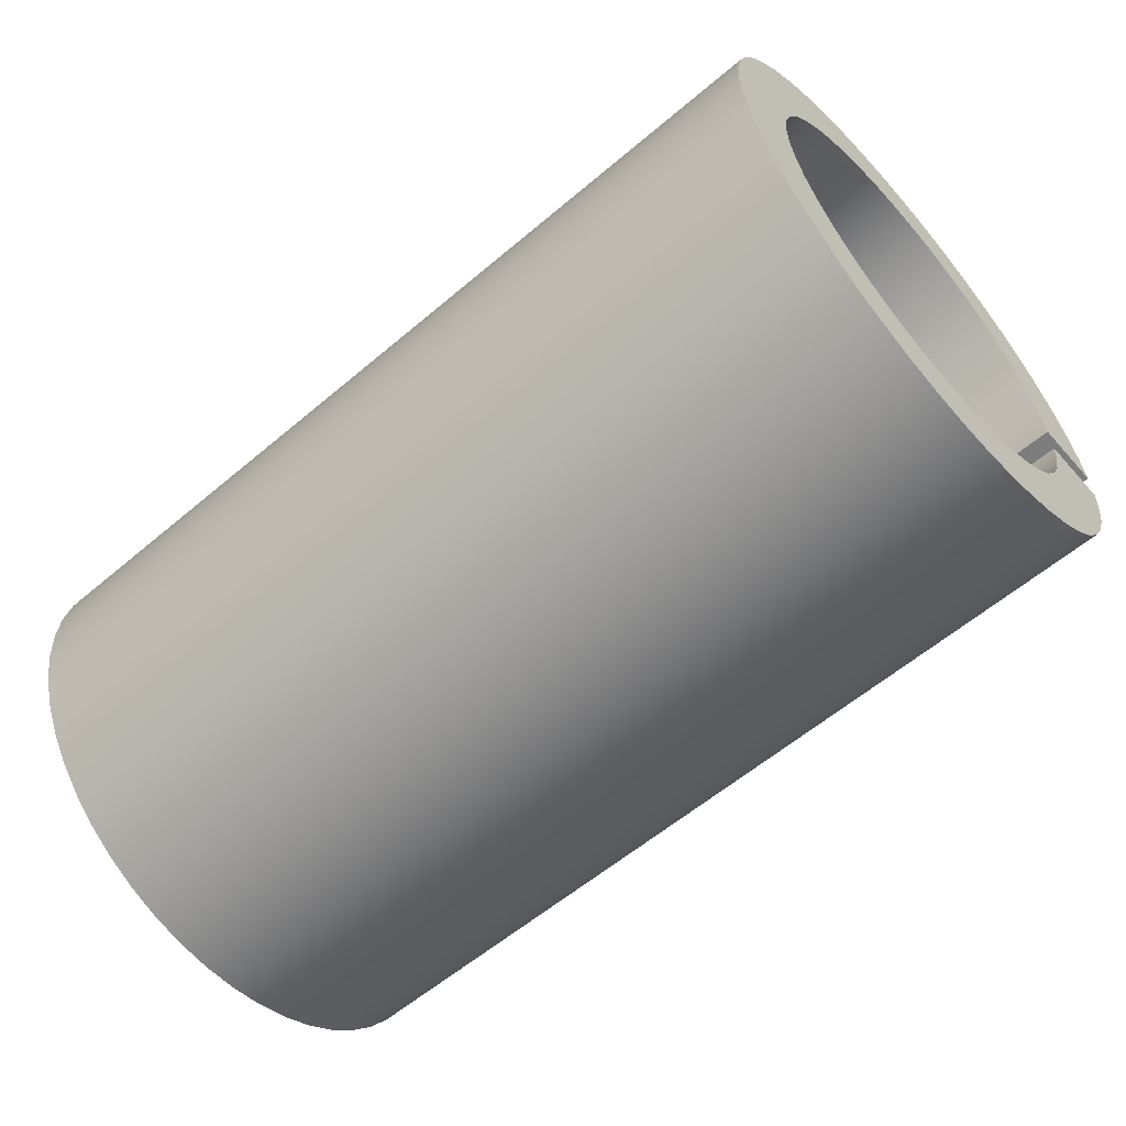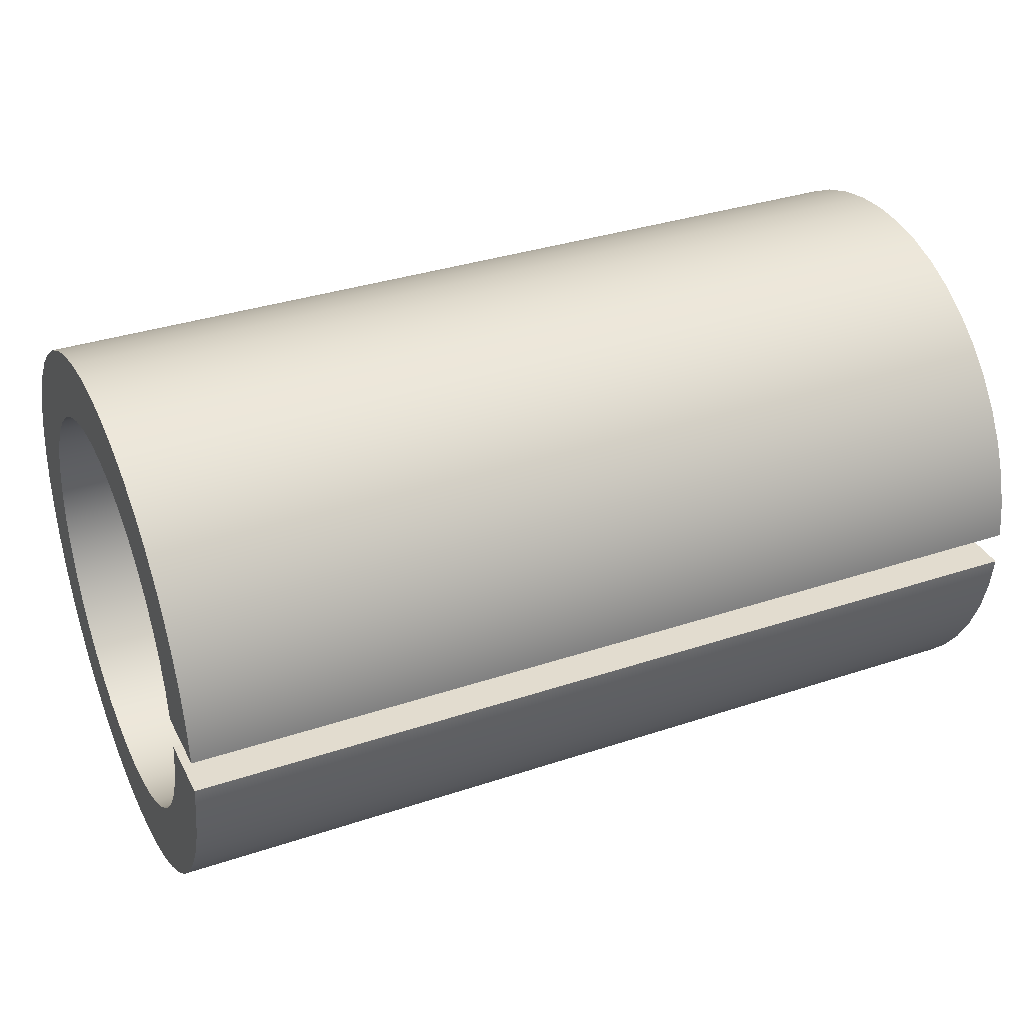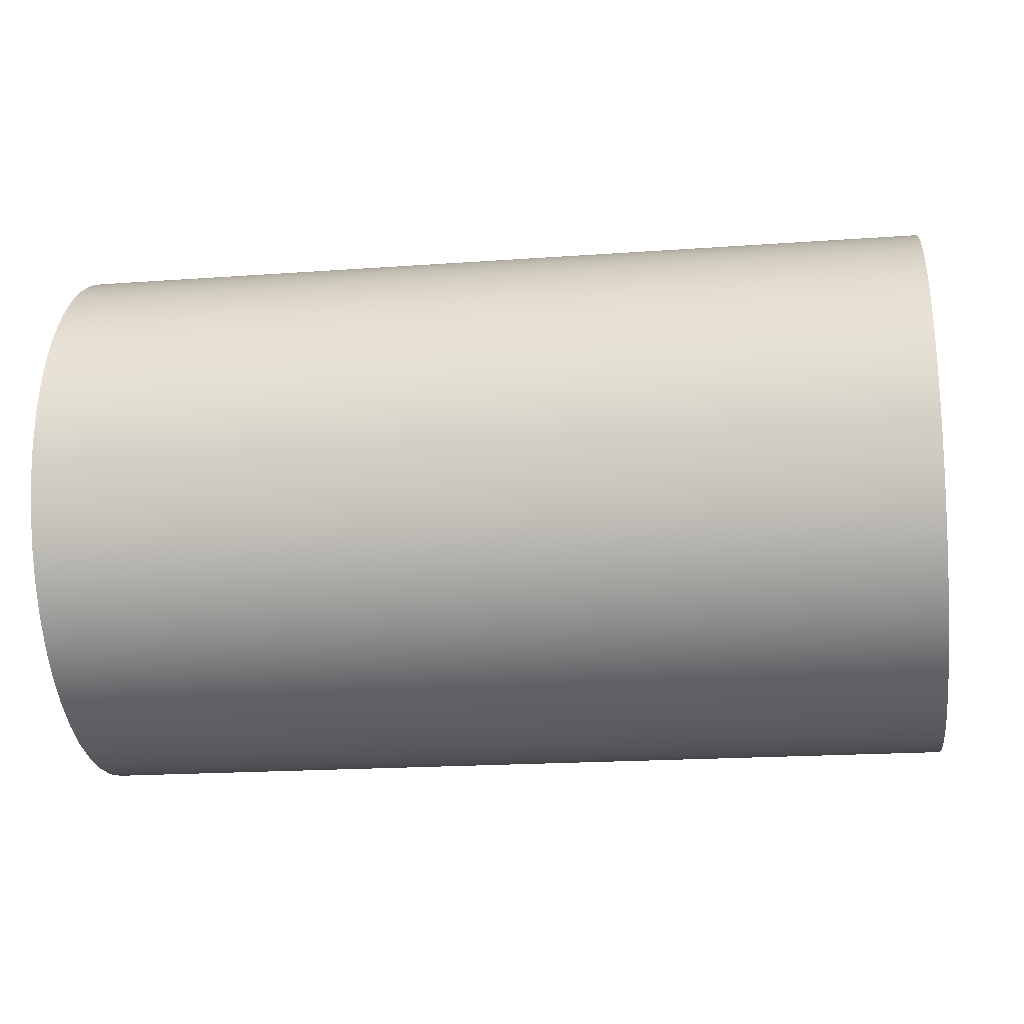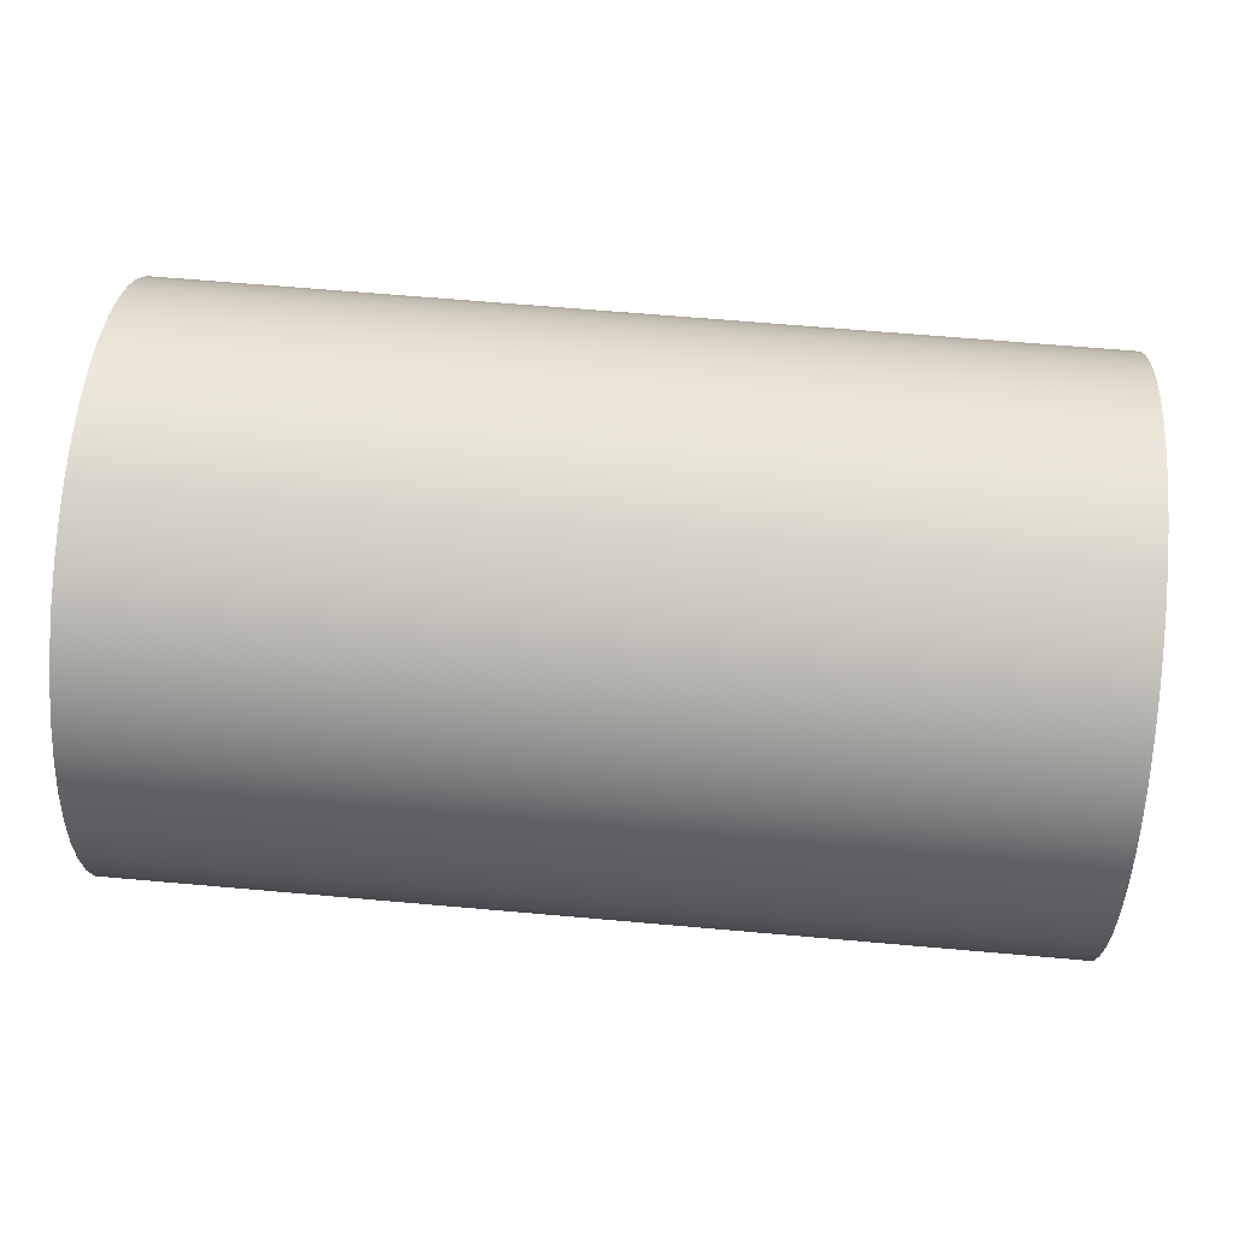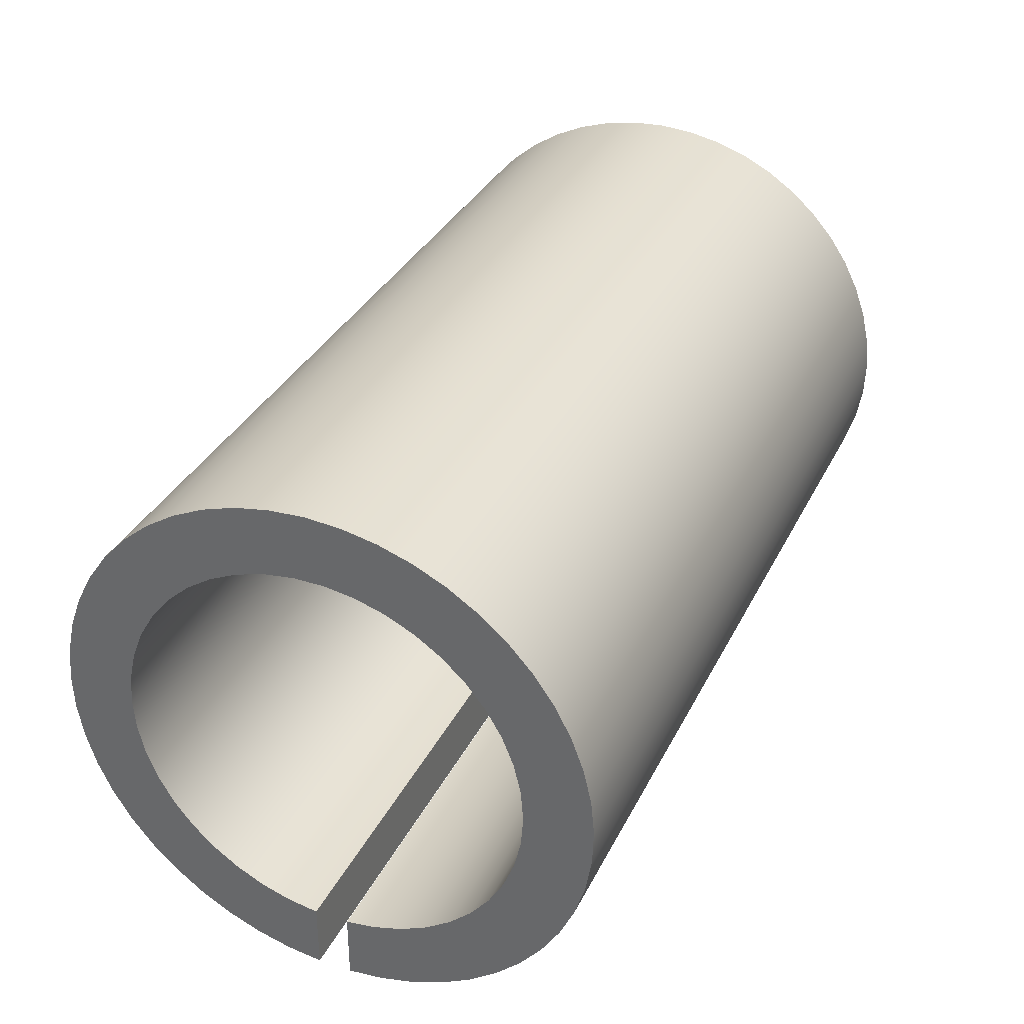
<metadata>
{"format":"obj","ext":"obj","renderer":"f3d","projection":"perspective","resolution":1024,"background":"white","views":[{"elev":-59.1,"azim":-138.9,"up":"+Z"},{"elev":34.6,"azim":-24.1,"up":"+Z"},{"elev":-19.0,"azim":-172.2,"up":"+Z"},{"elev":64.5,"azim":-174.9,"up":"+Z"},{"elev":34.4,"azim":-66.4,"up":"+Y"}]}
</metadata>
<code>
v 0 26.22 16.46
v 0 26.22 16.41
v 0 26.24 16.36
v 0 26.26 16.32
v 0 26.28 16.27
v 0 26.31 16.23
v 0 26.35 16.19
v 0 26.39 16.16
v 0 26.43 16.14
v 0 26.48 16.11
v 0 26.53 16.1
v 0 26.58 16.09
v 0 26.63 16.09
v 0 26.68 16.09
v 0 26.73 16.11
v 0 26.78 16.12
v 0 26.82 16.15
v 0 26.87 16.18
v 0 26.9 16.21
v 0 26.94 16.25
v 0 26.97 16.29
v 0 26.99 16.34
v 0 27 16.39
v 0 27.01 16.44
v 0 27.02 16.49
v 0 27.01 16.54
v 0 27 16.59
v 0 26.99 16.64
v 0 26.97 16.69
v 0 26.94 16.73
v 0 26.9 16.77
v 0 26.87 16.8
v 0 26.82 16.83
v 0 26.78 16.86
v 0 26.73 16.87
v 0 26.68 16.88
v 0 26.63 16.89
v 0 26.58 16.89
v 0 26.53 16.88
v 0 26.48 16.87
v 0 26.43 16.84
v 0 26.39 16.82
v 0 26.35 16.79
v 0 26.31 16.75
v 0 26.28 16.71
v 0 26.26 16.66
v 0 26.24 16.62
v 0 26.22 16.57
v 0 26.22 16.51
v 1.3 26.22 16.51
v 1.3 26.22 16.57
v 1.3 26.24 16.62
v 1.3 26.26 16.66
v 1.3 26.28 16.71
v 1.3 26.31 16.75
v 1.3 26.35 16.79
v 1.3 26.39 16.82
v 1.3 26.43 16.84
v 1.3 26.48 16.87
v 1.3 26.53 16.88
v 1.3 26.58 16.89
v 1.3 26.63 16.89
v 1.3 26.68 16.88
v 1.3 26.73 16.87
v 1.3 26.78 16.86
v 1.3 26.82 16.83
v 1.3 26.87 16.8
v 1.3 26.9 16.77
v 1.3 26.94 16.73
v 1.3 26.97 16.69
v 1.3 26.99 16.64
v 1.3 27 16.59
v 1.3 27.01 16.54
v 1.3 27.02 16.49
v 1.3 27.01 16.44
v 1.3 27 16.39
v 1.3 26.99 16.34
v 1.3 26.97 16.29
v 1.3 26.94 16.25
v 1.3 26.9 16.21
v 1.3 26.87 16.18
v 1.3 26.82 16.15
v 1.3 26.78 16.12
v 1.3 26.73 16.11
v 1.3 26.68 16.09
v 1.3 26.63 16.09
v 1.3 26.58 16.09
v 1.3 26.53 16.1
v 1.3 26.48 16.11
v 1.3 26.43 16.14
v 1.3 26.39 16.16
v 1.3 26.35 16.19
v 1.3 26.31 16.23
v 1.3 26.28 16.27
v 1.3 26.26 16.32
v 1.3 26.24 16.36
v 1.3 26.22 16.41
v 1.3 26.22 16.46
v 1.3 26.32 16.46
v 1.3 26.22 16.46
v 1.3 26.22 16.41
v 1.3 26.24 16.36
v 1.3 26.26 16.32
v 1.3 26.28 16.27
v 1.3 26.31 16.23
v 1.3 26.35 16.19
v 1.3 26.39 16.16
v 1.3 26.43 16.14
v 1.3 26.48 16.11
v 1.3 26.53 16.1
v 1.3 26.58 16.09
v 1.3 26.63 16.09
v 1.3 26.68 16.09
v 1.3 26.73 16.11
v 1.3 26.78 16.12
v 1.3 26.82 16.15
v 1.3 26.87 16.18
v 1.3 26.9 16.21
v 1.3 26.94 16.25
v 1.3 26.97 16.29
v 1.3 26.99 16.34
v 1.3 27 16.39
v 1.3 27.01 16.44
v 1.3 27.02 16.49
v 1.3 27.01 16.54
v 1.3 27 16.59
v 1.3 26.99 16.64
v 1.3 26.97 16.69
v 1.3 26.94 16.73
v 1.3 26.9 16.77
v 1.3 26.87 16.8
v 1.3 26.82 16.83
v 1.3 26.78 16.86
v 1.3 26.73 16.87
v 1.3 26.68 16.88
v 1.3 26.63 16.89
v 1.3 26.58 16.89
v 1.3 26.53 16.88
v 1.3 26.48 16.87
v 1.3 26.43 16.84
v 1.3 26.39 16.82
v 1.3 26.35 16.79
v 1.3 26.31 16.75
v 1.3 26.28 16.71
v 1.3 26.26 16.66
v 1.3 26.24 16.62
v 1.3 26.22 16.57
v 1.3 26.22 16.51
v 1.3 26.32 16.51
v 1.3 26.33 16.56
v 1.3 26.34 16.6
v 1.3 26.36 16.64
v 1.3 26.38 16.68
v 1.3 26.41 16.71
v 1.3 26.45 16.74
v 1.3 26.49 16.76
v 1.3 26.53 16.78
v 1.3 26.57 16.79
v 1.3 26.62 16.79
v 1.3 26.66 16.79
v 1.3 26.71 16.78
v 1.3 26.75 16.76
v 1.3 26.79 16.74
v 1.3 26.82 16.71
v 1.3 26.85 16.68
v 1.3 26.88 16.64
v 1.3 26.9 16.6
v 1.3 26.91 16.56
v 1.3 26.92 16.51
v 1.3 26.92 16.47
v 1.3 26.91 16.42
v 1.3 26.9 16.38
v 1.3 26.88 16.34
v 1.3 26.85 16.3
v 1.3 26.82 16.27
v 1.3 26.79 16.24
v 1.3 26.75 16.22
v 1.3 26.71 16.2
v 1.3 26.66 16.19
v 1.3 26.62 16.19
v 1.3 26.57 16.19
v 1.3 26.53 16.2
v 1.3 26.49 16.22
v 1.3 26.45 16.24
v 1.3 26.41 16.27
v 1.3 26.38 16.3
v 1.3 26.36 16.34
v 1.3 26.34 16.38
v 1.3 26.33 16.42
v 0 26.22 16.46
v 0 26.32 16.46
v 0 26.33 16.42
v 0 26.34 16.38
v 0 26.36 16.34
v 0 26.38 16.3
v 0 26.41 16.27
v 0 26.45 16.24
v 0 26.49 16.22
v 0 26.53 16.2
v 0 26.57 16.19
v 0 26.62 16.19
v 0 26.66 16.19
v 0 26.71 16.2
v 0 26.75 16.22
v 0 26.79 16.24
v 0 26.82 16.27
v 0 26.85 16.3
v 0 26.88 16.34
v 0 26.9 16.38
v 0 26.91 16.42
v 0 26.92 16.47
v 0 26.92 16.51
v 0 26.91 16.56
v 0 26.9 16.6
v 0 26.88 16.64
v 0 26.85 16.68
v 0 26.82 16.71
v 0 26.79 16.74
v 0 26.75 16.76
v 0 26.71 16.78
v 0 26.66 16.79
v 0 26.62 16.79
v 0 26.57 16.79
v 0 26.53 16.78
v 0 26.49 16.76
v 0 26.45 16.74
v 0 26.41 16.71
v 0 26.38 16.68
v 0 26.36 16.64
v 0 26.34 16.6
v 0 26.33 16.56
v 0 26.32 16.51
v 0 26.22 16.51
v 0 26.22 16.57
v 0 26.24 16.62
v 0 26.26 16.66
v 0 26.28 16.71
v 0 26.31 16.75
v 0 26.35 16.79
v 0 26.39 16.82
v 0 26.43 16.84
v 0 26.48 16.87
v 0 26.53 16.88
v 0 26.58 16.89
v 0 26.63 16.89
v 0 26.68 16.88
v 0 26.73 16.87
v 0 26.78 16.86
v 0 26.82 16.83
v 0 26.87 16.8
v 0 26.9 16.77
v 0 26.94 16.73
v 0 26.97 16.69
v 0 26.99 16.64
v 0 27 16.59
v 0 27.01 16.54
v 0 27.02 16.49
v 0 27.01 16.44
v 0 27 16.39
v 0 26.99 16.34
v 0 26.97 16.29
v 0 26.94 16.25
v 0 26.9 16.21
v 0 26.87 16.18
v 0 26.82 16.15
v 0 26.78 16.12
v 0 26.73 16.11
v 0 26.68 16.09
v 0 26.63 16.09
v 0 26.58 16.09
v 0 26.53 16.1
v 0 26.48 16.11
v 0 26.43 16.14
v 0 26.39 16.16
v 0 26.35 16.19
v 0 26.31 16.23
v 0 26.28 16.27
v 0 26.26 16.32
v 0 26.24 16.36
v 0 26.22 16.41
v 0 26.22 16.51
v 0 26.32 16.51
v 1.3 26.32 16.51
v 1.3 26.22 16.51
v 0 26.32 16.51
v 0 26.33 16.56
v 0 26.34 16.6
v 0 26.36 16.64
v 0 26.38 16.68
v 0 26.41 16.71
v 0 26.45 16.74
v 0 26.49 16.76
v 0 26.53 16.78
v 0 26.57 16.79
v 0 26.62 16.79
v 0 26.66 16.79
v 0 26.71 16.78
v 0 26.75 16.76
v 0 26.79 16.74
v 0 26.82 16.71
v 0 26.85 16.68
v 0 26.88 16.64
v 0 26.9 16.6
v 0 26.91 16.56
v 0 26.92 16.51
v 0 26.92 16.47
v 0 26.91 16.42
v 0 26.9 16.38
v 0 26.88 16.34
v 0 26.85 16.3
v 0 26.82 16.27
v 0 26.79 16.24
v 0 26.75 16.22
v 0 26.71 16.2
v 0 26.66 16.19
v 0 26.62 16.19
v 0 26.57 16.19
v 0 26.53 16.2
v 0 26.49 16.22
v 0 26.45 16.24
v 0 26.41 16.27
v 0 26.38 16.3
v 0 26.36 16.34
v 0 26.34 16.38
v 0 26.33 16.42
v 0 26.32 16.46
v 1.3 26.32 16.46
v 1.3 26.33 16.42
v 1.3 26.34 16.38
v 1.3 26.36 16.34
v 1.3 26.38 16.3
v 1.3 26.41 16.27
v 1.3 26.45 16.24
v 1.3 26.49 16.22
v 1.3 26.53 16.2
v 1.3 26.57 16.19
v 1.3 26.62 16.19
v 1.3 26.66 16.19
v 1.3 26.71 16.2
v 1.3 26.75 16.22
v 1.3 26.79 16.24
v 1.3 26.82 16.27
v 1.3 26.85 16.3
v 1.3 26.88 16.34
v 1.3 26.9 16.38
v 1.3 26.91 16.42
v 1.3 26.92 16.47
v 1.3 26.92 16.51
v 1.3 26.91 16.56
v 1.3 26.9 16.6
v 1.3 26.88 16.64
v 1.3 26.85 16.68
v 1.3 26.82 16.71
v 1.3 26.79 16.74
v 1.3 26.75 16.76
v 1.3 26.71 16.78
v 1.3 26.66 16.79
v 1.3 26.62 16.79
v 1.3 26.57 16.79
v 1.3 26.53 16.78
v 1.3 26.49 16.76
v 1.3 26.45 16.74
v 1.3 26.41 16.71
v 1.3 26.38 16.68
v 1.3 26.36 16.64
v 1.3 26.34 16.6
v 1.3 26.33 16.56
v 1.3 26.32 16.51
v 0 26.32 16.46
v 0 26.22 16.46
v 1.3 26.22 16.46
v 1.3 26.32 16.46
f 98 1 97
f 97 1 2
f 97 2 96
f 96 2 3
f 96 3 95
f 95 3 4
f 95 4 94
f 94 4 5
f 94 5 93
f 93 5 6
f 93 6 92
f 92 6 7
f 92 7 91
f 91 7 8
f 91 8 90
f 90 8 9
f 90 9 89
f 89 9 10
f 89 10 88
f 88 10 11
f 88 11 87
f 87 11 12
f 87 12 86
f 86 12 13
f 86 13 85
f 85 13 14
f 85 14 84
f 84 14 15
f 84 15 83
f 83 15 16
f 83 16 82
f 82 16 17
f 82 17 81
f 81 17 18
f 81 18 80
f 80 18 19
f 80 19 79
f 79 19 20
f 79 20 78
f 78 20 21
f 78 21 77
f 77 21 22
f 77 22 76
f 76 22 23
f 76 23 75
f 75 23 24
f 75 24 74
f 74 24 25
f 74 25 73
f 73 25 26
f 73 26 72
f 72 26 27
f 72 27 71
f 71 27 28
f 71 28 70
f 70 28 29
f 70 29 69
f 69 29 30
f 69 30 68
f 68 30 31
f 68 31 67
f 67 31 32
f 67 32 66
f 66 32 33
f 66 33 65
f 65 33 34
f 65 34 64
f 64 34 35
f 64 35 63
f 63 35 36
f 63 36 62
f 62 36 37
f 62 37 61
f 61 37 38
f 61 38 60
f 60 38 39
f 60 39 59
f 59 39 40
f 59 40 58
f 58 40 41
f 58 41 57
f 57 41 42
f 57 42 56
f 56 42 43
f 56 43 55
f 55 43 44
f 55 44 54
f 54 44 45
f 54 45 53
f 53 45 46
f 53 46 52
f 52 46 47
f 52 47 51
f 51 47 48
f 51 48 50
f 50 48 49
f 100 101 99
f 99 101 189
f 189 101 102
f 189 102 188
f 188 102 103
f 188 103 187
f 187 103 104
f 187 104 186
f 186 104 105
f 186 105 185
f 185 105 106
f 185 106 107
f 185 107 184
f 184 107 108
f 184 108 183
f 183 108 109
f 183 109 182
f 182 109 110
f 182 110 181
f 181 110 111
f 181 111 180
f 180 111 112
f 180 112 179
f 179 112 113
f 179 113 114
f 179 114 178
f 178 114 115
f 178 115 177
f 177 115 116
f 177 116 176
f 176 116 117
f 176 117 175
f 175 117 118
f 175 118 174
f 174 118 119
f 174 119 173
f 173 119 120
f 173 120 121
f 173 121 172
f 172 121 122
f 172 122 171
f 171 122 123
f 171 123 170
f 170 123 124
f 170 124 169
f 169 124 125
f 169 125 168
f 168 125 126
f 168 126 167
f 167 126 127
f 167 127 166
f 166 127 128
f 166 128 129
f 166 129 165
f 165 129 130
f 165 130 164
f 164 130 131
f 164 131 163
f 163 131 132
f 163 132 162
f 162 132 133
f 162 133 161
f 161 133 134
f 161 134 160
f 160 134 135
f 160 135 136
f 160 136 159
f 159 136 137
f 159 137 158
f 158 137 138
f 158 138 157
f 157 138 139
f 157 139 156
f 156 139 140
f 156 140 155
f 155 140 141
f 155 141 154
f 154 141 142
f 154 142 143
f 154 143 153
f 153 143 144
f 153 144 152
f 152 144 145
f 152 145 151
f 151 145 146
f 151 146 150
f 150 146 147
f 150 147 149
f 149 147 148
f 190 191 280
f 280 191 192
f 280 192 279
f 279 192 193
f 279 193 278
f 278 193 194
f 278 194 277
f 277 194 195
f 277 195 276
f 276 195 196
f 276 196 275
f 275 196 274
f 274 196 197
f 274 197 273
f 273 197 198
f 273 198 272
f 272 198 199
f 272 199 271
f 271 199 200
f 271 200 270
f 270 200 201
f 270 201 269
f 269 201 202
f 269 202 268
f 268 202 267
f 267 202 203
f 267 203 266
f 266 203 204
f 266 204 265
f 265 204 205
f 265 205 264
f 264 205 206
f 264 206 263
f 263 206 207
f 263 207 262
f 262 207 208
f 262 208 261
f 261 208 260
f 260 208 209
f 260 209 259
f 259 209 210
f 259 210 258
f 258 210 211
f 258 211 257
f 257 211 212
f 257 212 256
f 256 212 213
f 256 213 255
f 255 213 214
f 255 214 254
f 254 214 215
f 254 215 253
f 253 215 252
f 252 215 216
f 252 216 251
f 251 216 217
f 251 217 250
f 250 217 218
f 250 218 249
f 249 218 219
f 249 219 248
f 248 219 220
f 248 220 247
f 247 220 221
f 247 221 246
f 246 221 245
f 245 221 222
f 245 222 244
f 244 222 223
f 244 223 243
f 243 223 224
f 243 224 242
f 242 224 225
f 242 225 241
f 241 225 226
f 241 226 240
f 240 226 227
f 240 227 239
f 239 227 238
f 238 227 228
f 238 228 237
f 237 228 229
f 237 229 236
f 236 229 230
f 236 230 235
f 235 230 231
f 235 231 234
f 234 231 232
f 234 232 233
f 281 282 284
f 284 282 283
f 368 285 367
f 367 285 286
f 367 286 366
f 366 286 287
f 366 287 365
f 365 287 288
f 365 288 364
f 364 288 289
f 364 289 363
f 363 289 290
f 363 290 362
f 362 290 291
f 362 291 361
f 361 291 292
f 361 292 360
f 360 292 293
f 360 293 359
f 359 293 294
f 359 294 358
f 358 294 295
f 358 295 357
f 357 295 296
f 357 296 356
f 356 296 297
f 356 297 355
f 355 297 298
f 355 298 354
f 354 298 299
f 354 299 353
f 353 299 300
f 353 300 352
f 352 300 301
f 352 301 351
f 351 301 302
f 351 302 350
f 350 302 303
f 350 303 349
f 349 303 304
f 349 304 348
f 348 304 305
f 348 305 347
f 347 305 306
f 347 306 346
f 346 306 307
f 346 307 345
f 345 307 308
f 345 308 344
f 344 308 309
f 344 309 343
f 343 309 310
f 343 310 342
f 342 310 311
f 342 311 341
f 341 311 312
f 341 312 340
f 340 312 313
f 340 313 339
f 339 313 314
f 339 314 338
f 338 314 315
f 338 315 337
f 337 315 316
f 337 316 336
f 336 316 317
f 336 317 335
f 335 317 318
f 335 318 334
f 334 318 319
f 334 319 333
f 333 319 320
f 333 320 332
f 332 320 321
f 332 321 331
f 331 321 322
f 331 322 330
f 330 322 323
f 330 323 329
f 329 323 324
f 329 324 328
f 328 324 325
f 328 325 327
f 327 325 326
f 369 370 372
f 372 370 371

</code>
